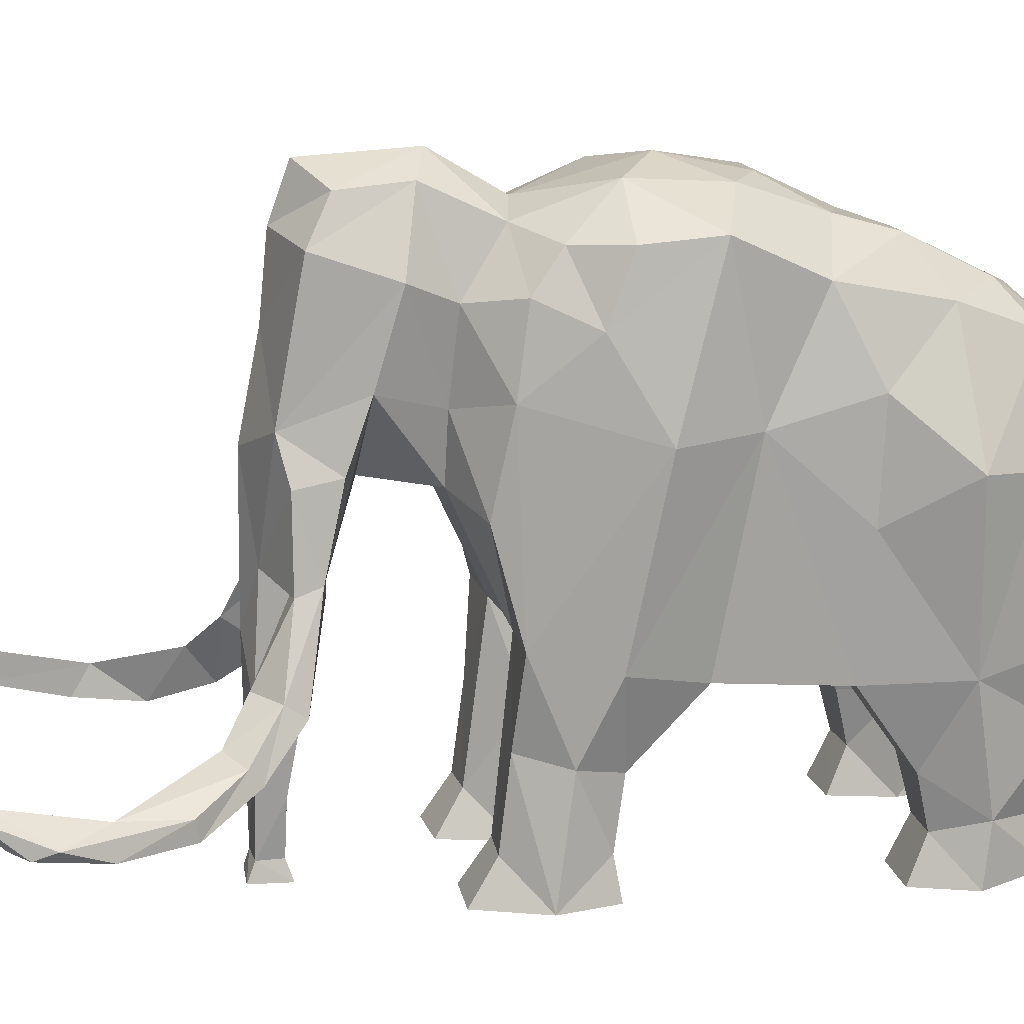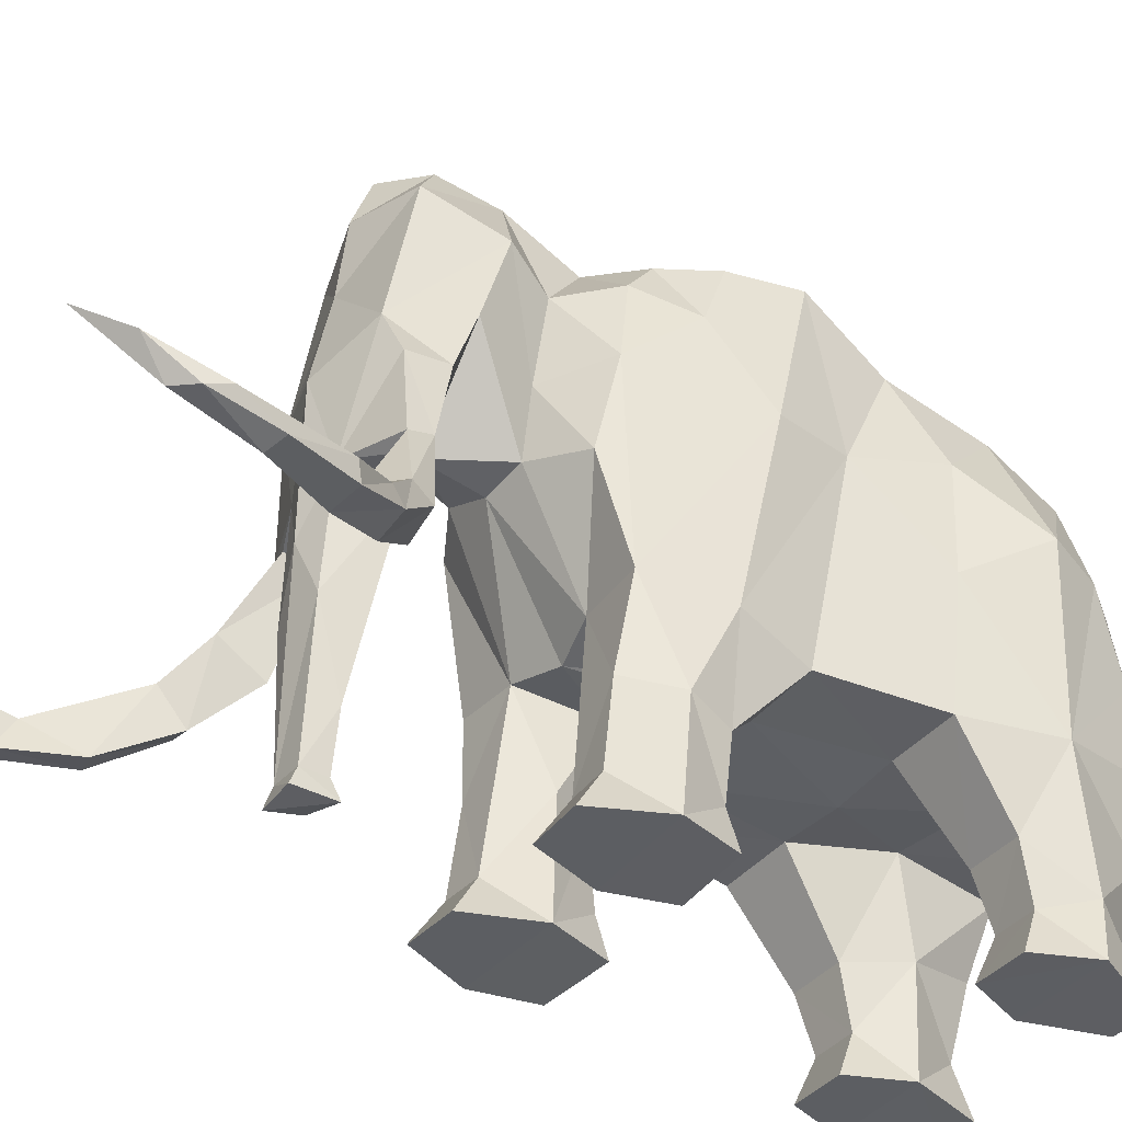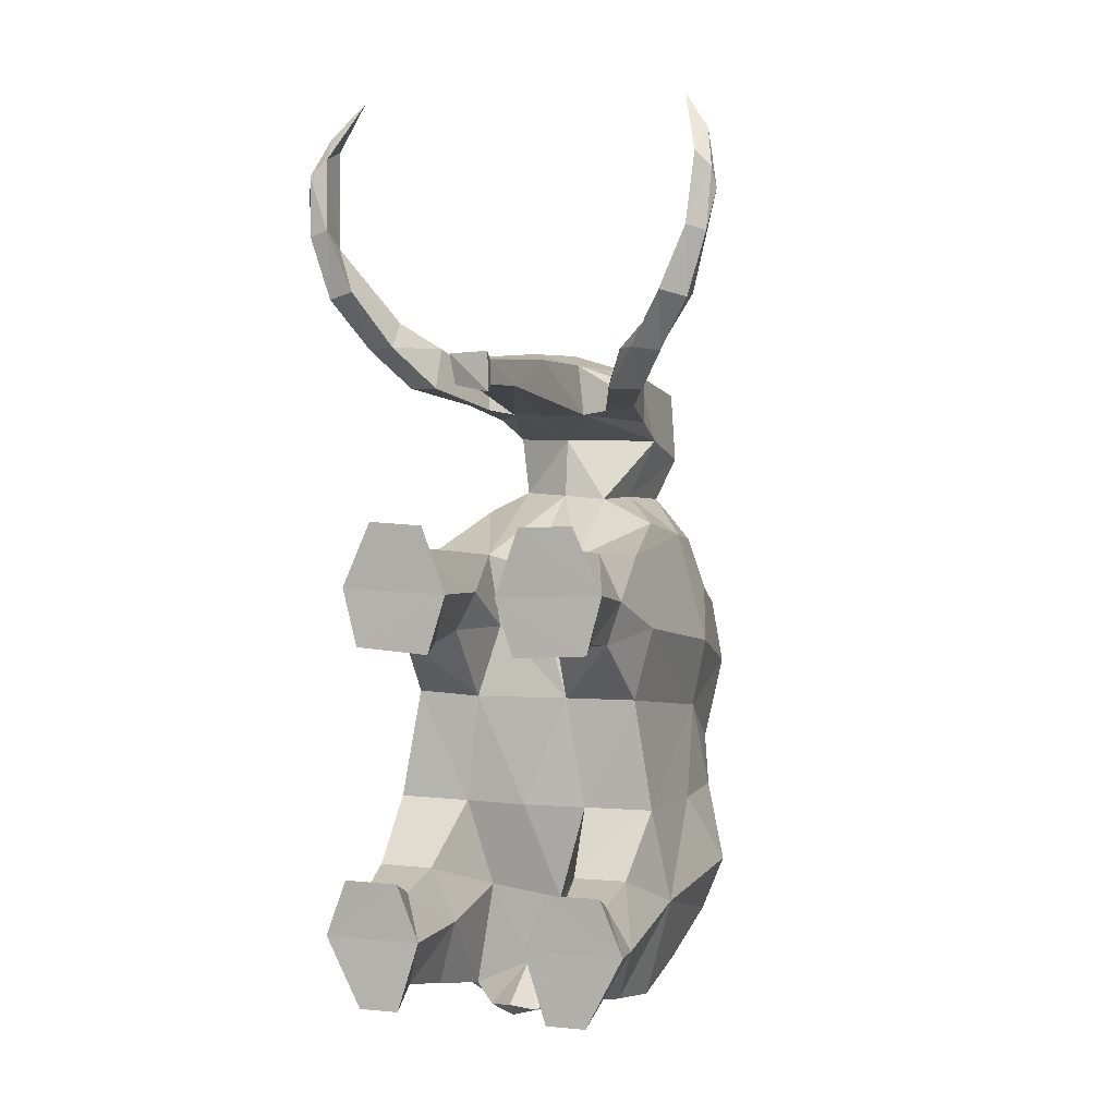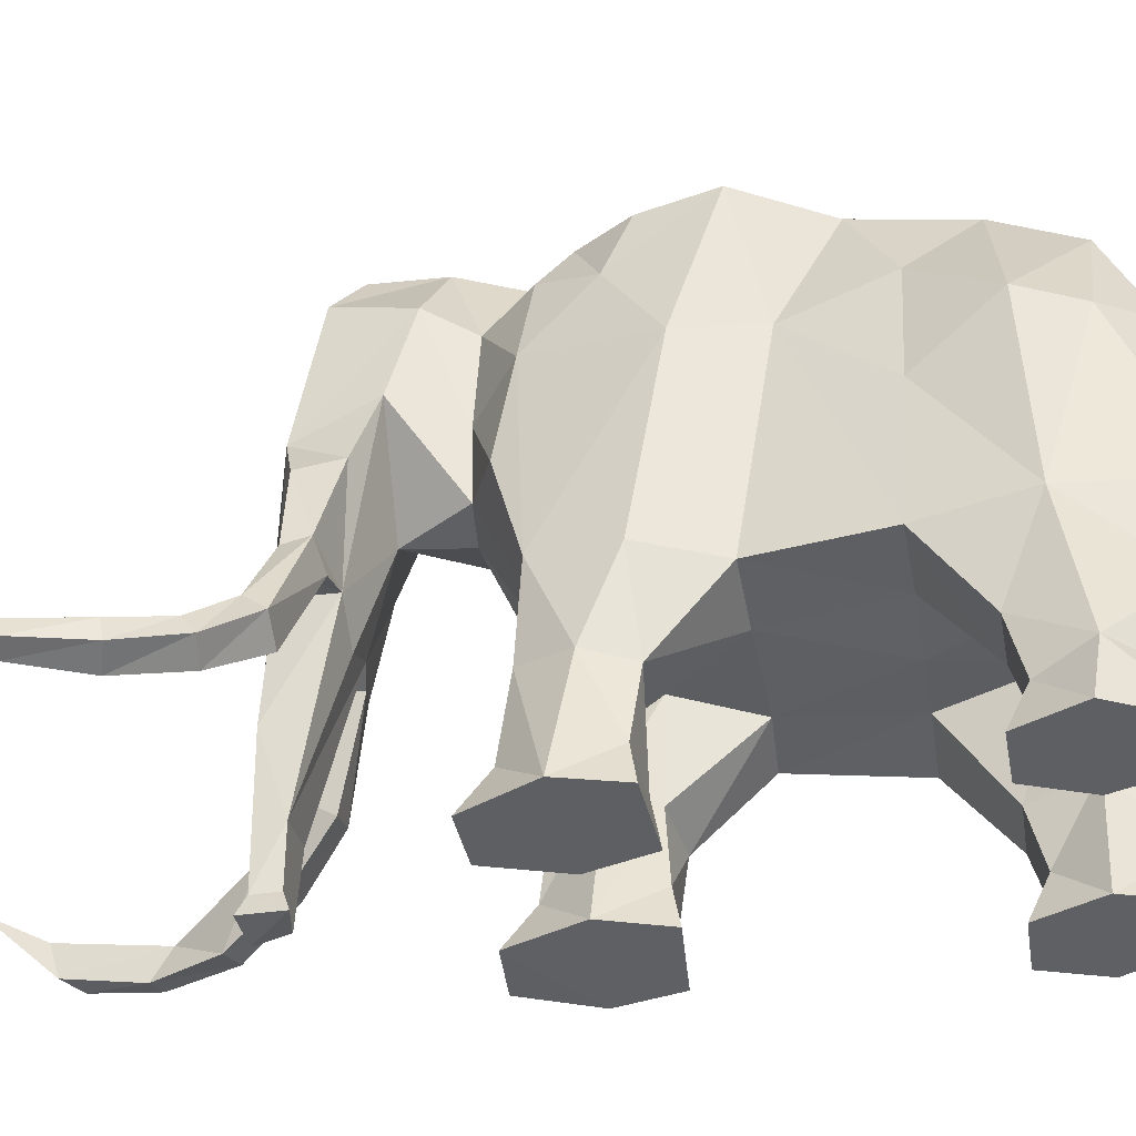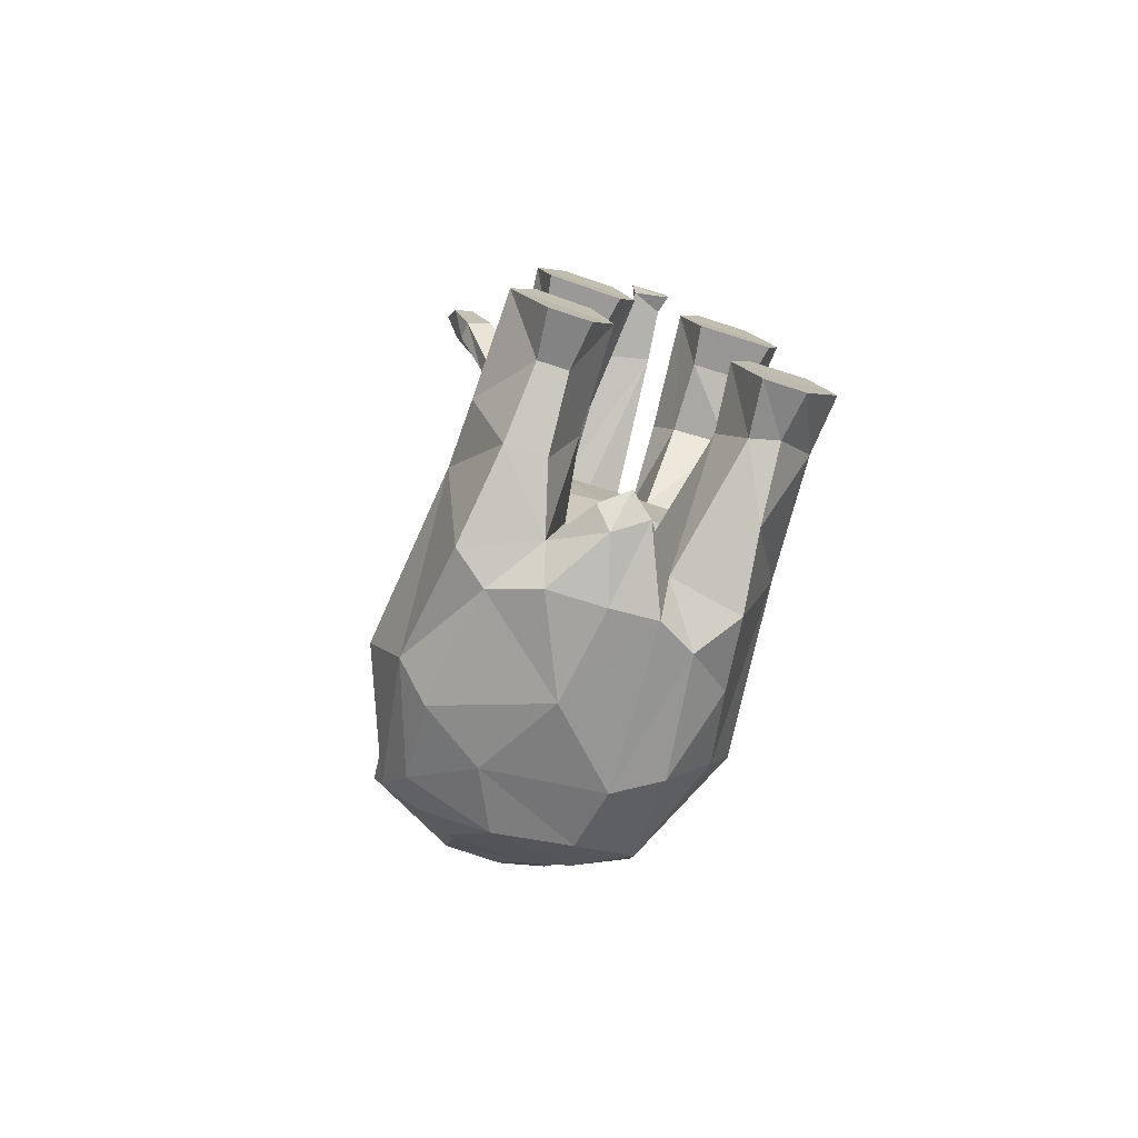
<metadata>
{"format":"obj","ext":"obj","renderer":"f3d","projection":"perspective","resolution":1024,"background":"white","views":[{"elev":15.5,"azim":77.7,"up":"+Y"},{"elev":-38.6,"azim":55.8,"up":"+Y"},{"elev":5.2,"azim":16.7,"up":"+Z"},{"elev":-41.9,"azim":99.7,"up":"+Y"},{"elev":-78.0,"azim":-18.3,"up":"+Z"}]}
</metadata>
<code>
o Mammoth_Plane
v 0.3336 3.885 1.337
v 0.3128 2.343 1.706
v 0.4137 3.231 -1.871
v 0.4241 1.521 -2.242
v 0.3388 1.458 1.309
v 0.4655 4.087 0.03877
v 0.2635 1.277 -1.337
v 0.2422 3.723 -1.055
v 0.4766 1.212 -0.5995
v 0.6914 3.805 1.086
v 0.8363 3.225 -1.709
v 0.7021 1.677 -2.155
v 0.8885 3.824 0.7237
v 0.8115 1.468 1.332
v 0.8662 1.229 0.2482
v 0.9681 3.876 0.2125
v 1.155 1.23 -1.29
v 0.8917 3.432 -1.159
v 0.8874 3.578 -0.4138
v 1.012 1.2 -0.5905
v 0.3724 4.103 2.347
v 0.3202 4.135 1.859
v 0.5795 2.974 2.159
v 0.2857 1.832 2.4
v 0.1617 0.4481 2.642
v 0.146 -0.09815 2.605
v 0.111 0.04685 2.653
v 0.1108 0.04521 2.833
v 0.2244 1.901 2.785
v 0.6023 2.508 2.329
v 0.6127 2.455 2.639
v 0.6764 1.903 2.472
v 0.6904 1.846 2.645
v 0.495 1.824 2.639
v 0.4784 1.787 2.434
v 0.7155 1.324 2.913
v 0.6863 1.113 2.612
v 0.9335 1.304 2.749
v 0.9198 1.205 2.608
v 1.384 0.863 3.751
v 1.185 0.6479 3.337
v 1.394 0.8445 3.312
v 1.382 0.7023 3.282
v 1.415 1.007 4.407
v 1.42 0.7542 4.328
v 1.549 0.7349 4.208
v 1.259 1.145 4.782
v 1.526 0.6766 3.752
v 1.381 0.6441 3.797
v 1.576 0.7895 4.057
v 0.958 1.071 3.109
v 1.15 1.014 2.985
v 0.9322 0.8309 2.925
v 1.138 0.9017 2.899
v 0.3898 0.7158 0.8025
v 0.698 0.8276 1.396
v 0.7953 0.6887 0.7335
v 0.4188 0.2084 1.457
v 0.371 0.1949 0.7736
v 0.7144 0.2018 1.475
v 0.8091 0.1913 0.8058
v 0.3609 -0.1019 1.652
v 0.3204 -0.1005 0.7226
v 0.7582 -0.1019 1.671
v 0.8651 -0.1041 0.7599
v 0.41 1.28 -1.984
v 0.4766 3.479 -1.537
v 0.9348 1.364 -2.068
v 0.1698 0.9376 -2.143
v 0.5644 0.6167 -1.01
v 0.9653 0.6094 -1.004
v 1.085 0.316 -1.444
v 0.864 0.7985 -1.954
v 0.6047 0.2193 -1.108
v 0.4487 0.3836 -1.402
v 0.925 0.2121 -1.103
v 0.6181 0.2934 -1.825
v 0.8237 0.2445 -1.81
v 0.566 -0.1045 -0.968
v 0.3953 -0.09906 -1.383
v 0.9637 -0.1117 -0.9621
v 1.136 -0.1063 -1.377
v 0.566 -0.1058 -1.918
v 0.8624 -0.1058 -1.918
v 0.4366 4.129 0.6988
v 0.2624 1.343 0.7699
v 0.9784 1.343 0.7902
v 0.2571 0.7761 1.089
v 0.8836 0.7586 1.053
v 0.1829 -0.09062 1.15
v 0.9729 -0.09424 1.189
v 0.7902 2.93 1.385
v 0.8265 2.569 -2.015
v 1.287 2.5 -1.232
v 0.6006 3.606 1.974
v 1.126 2.463 -1.647
v 1.47 0.9723 4.506
v 0.3979 2.828 1.698
v 0.7344 2.229 1.526
v 0.4861 2.767 2.708
v 0.4956 2.758 -2.06
v 0.9696 2.744 -0.01329
v 1.068 2.155 -0.6655
v 1.012 1.903 -1.914
v 1.082 2.699 0.5367
v 0.9235 3.347 0.9063
v 1.059 2.954 -0.7076
v 0.4717 3.453 1.643
v 0.7444 3.522 1.296
v 0.5171 3.794 2.521
v 0.1986 1.051 2.83
v 0 3.983 1.263
v 0 2.301 1.73
v -0.1424 3.323 -1.854
v 0.07775 1.532 -2.303
v -0.009444 1.385 1.227
v 0.3231 1.225 0.242
v 0.1174 4.093 -0.1722
v 0.3227 3.865 -0.5846
v 0 1.174 -0.5995
v -0.3336 3.885 1.337
v -0.3412 1.544 -2.281
v -0.4732 4.116 0.6954
v -0.3915 1.229 0.2251
v -0.2987 4.074 -0.2162
v -0.2919 1.288 -1.269
v -0.3636 3.651 -1.191
v -0.3094 3.786 -0.8208
v -0.4766 1.212 -0.5995
v -0.6584 2.355 1.579
v -0.7832 3.155 -1.783
v -0.6974 1.692 -2.155
v -0.8477 3.814 0.846
v -0.8106 1.468 1.333
v -0.8662 1.229 0.2482
v -1.149 1.168 -1.301
v -0.8807 3.556 -0.463
v -1.012 1.2 -0.5905
v 0 4.239 2.523
v 0 2.575 2.861
v -0.3724 4.103 2.347
v -0.5415 2.662 2.689
v 0 4.28 1.754
v -0.3213 4.121 1.845
v 0 2.363 2.177
v -0.2861 1.83 2.396
v -0.1699 0.5253 2.636
v 0.1361 -0.09059 2.891
v -0.1482 -0.08362 2.874
v -0.1041 0.04513 2.842
v -0.1204 -0.04438 2.653
v -0.2244 1.901 2.785
v 0 1.472 2.875
v 0.008119 1.64 2.394
v -0.6023 2.508 2.329
v -0.6788 1.877 2.467
v -0.6855 1.887 2.618
v -0.4978 1.831 2.674
v -0.4784 1.787 2.434
v -0.7155 1.324 2.913
v -0.6863 1.113 2.612
v -0.9335 1.304 2.749
v -0.9198 1.205 2.608
v -1.367 0.8648 3.669
v -1.185 0.6479 3.337
v -1.394 0.8445 3.312
v -1.382 0.7023 3.282
v -1.415 1.007 4.408
v -1.421 0.7622 4.337
v -1.549 0.7349 4.208
v -1.259 1.144 4.782
v -1.526 0.6766 3.752
v -1.381 0.6441 3.797
v -1.576 0.7884 4.056
v -0.958 1.071 3.109
v -1.15 1.014 2.985
v -0.9322 0.8309 2.925
v -1.138 0.9017 2.899
v -0.376 1.452 1.31
v -0.3898 0.7158 0.8025
v -0.698 0.8277 1.396
v -0.7953 0.6887 0.7335
v -0.4235 0.2018 1.461
v -0.371 0.1949 0.7736
v -0.7144 0.2018 1.475
v -0.8091 0.1913 0.8058
v -0.3609 -0.1019 1.652
v -0.3204 -0.1005 0.7226
v -0.7582 -0.1019 1.671
v -0.8651 -0.1041 0.7599
v 0 1.274 -1.867
v -0.4213 1.288 -2.073
v -0.6341 3.441 -1.495
v -0.9518 1.5 -2.096
v -0.9165 3.371 -1.421
v 0 0.8015 -2.079
v -0.06237 1.078 -2.243
v -0.1924 0.9491 -2.128
v -0.5644 0.6167 -1.01
v -0.3937 0.6725 -1.426
v -0.9653 0.6094 -1.004
v -1.137 0.6653 -1.42
v -0.5644 0.7985 -1.954
v -0.864 0.7985 -1.954
v -0.6047 0.2193 -1.108
v -0.925 0.2121 -1.103
v -1.124 -0.0985 -1.389
v -0.6047 0.2445 -1.81
v -0.8237 0.2445 -1.81
v -0.566 -0.1045 -0.968
v -0.4086 -0.09039 -1.392
v -0.9637 -0.1117 -0.9621
v -0.566 -0.1058 -1.918
v -0.8624 -0.1058 -1.918
v 0.03231 4.219 0.4199
v -0.4867 4.091 0.2429
v -0.2463 1.343 0.7671
v -0.9784 1.343 0.7902
v -0.2571 0.7761 1.089
v -0.8836 0.7586 1.053
v -0.1879 -0.09113 1.161
v -0.9728 -0.09416 1.189
v -0.9316 3.177 0.9842
v -1.287 2.5 -1.232
v -0.02288 3.275 2.717
v -1.468 0.9738 4.509
v -0.3662 2.472 1.738
v -0.5724 2.963 2.159
v -0.02371 2.239 -2.23
v -0.8212 2.578 -2.022
v -0.9671 2.738 -0.0228
v -1.086 2.467 -0.5841
v -1.071 2.38 -1.807
v -1.083 2.716 0.5361
v -0.3621 2.874 -2.011
v -1.014 3.045 -0.6028
v -0.9628 3.872 0.1866
v -0.478 3.452 1.637
v -0.7823 3.353 1.299
v 0 3.854 2.663
v -0.5102 3.781 2.514
v -0.5964 3.6 1.972
v -0.1973 1.037 2.83
f 117 57 55
f 85 10 13
f 17 73 68
f 101 11 93
f 8 19 18
f 66 69 4
f 235 3 101
f 120 7 9
f 112 85 215
f 117 86 116
f 114 8 67
f 143 21 22
f 113 5 2
f 87 102 105
f 102 20 103
f 9 15 117
f 67 18 11
f 119 16 19
f 5 99 2
f 66 12 68
f 22 21 110
f 2 145 113
f 1 143 22
f 154 24 25
f 28 26 27
f 28 27 25
f 150 28 111
f 145 24 154
f 140 29 100
f 100 30 23
f 31 32 30
f 29 31 100
f 24 30 32
f 32 35 24
f 24 34 29
f 55 90 88
f 14 89 87
f 86 55 88
f 5 56 14
f 60 62 64
f 56 58 60
f 56 91 89
f 57 59 55
f 90 65 91
f 61 63 59
f 66 73 77
f 67 11 3
f 114 67 3
f 197 69 196
f 115 69 197
f 191 69 66
f 66 75 7
f 17 71 72
f 20 70 71
f 7 70 9
f 76 79 81
f 72 84 78
f 75 74 70
f 72 78 73
f 71 74 76
f 79 82 81
f 80 84 82
f 76 82 72
f 78 83 77
f 77 80 75
f 74 80 79
f 58 90 62
f 91 65 61
f 62 91 64
f 89 61 57
f 5 88 58
f 87 57 15
f 14 87 105
f 215 6 118
f 116 86 5
f 106 105 16
f 108 95 98
f 95 110 100
f 103 94 107
f 105 102 16
f 92 106 109
f 101 12 4
f 229 4 115
f 98 23 2
f 17 96 94
f 225 100 110
f 98 92 108
f 104 93 96
f 10 106 13
f 107 18 19
f 102 19 16
f 1 109 10
f 240 21 139
f 94 11 18
f 111 25 24
f 153 111 29
f 124 182 135
f 123 133 121
f 204 136 194
f 235 131 114
f 127 137 128
f 197 192 122
f 8 128 119
f 120 126 7
f 123 112 215
f 217 117 116
f 124 120 117
f 114 127 8
f 141 143 144
f 119 125 118
f 113 179 116
f 233 132 194
f 134 130 239
f 231 218 234
f 232 136 138
f 231 138 135
f 135 129 124
f 237 123 216
f 193 195 127
f 128 237 125
f 130 179 227
f 192 132 122
f 225 142 140
f 242 141 144
f 238 144 121
f 145 227 113
f 121 143 112
f 26 151 27
f 26 149 151
f 25 151 147
f 151 243 147
f 145 146 228
f 152 140 142
f 155 142 228
f 156 142 155
f 146 155 228
f 159 156 146
f 158 146 152
f 157 158 152
f 221 180 219
f 220 134 218
f 217 180 124
f 181 179 134
f 189 183 185
f 181 183 179
f 222 181 220
f 184 182 180
f 221 190 188
f 188 186 184
f 221 188 184
f 192 204 194
f 131 193 114
f 126 191 7
f 198 197 196
f 115 197 122
f 198 191 192
f 200 208 203
f 208 204 203
f 200 192 126
f 136 201 138
f 138 199 129
f 199 126 129
f 206 210 205
f 214 207 209
f 205 200 199
f 209 202 204
f 201 205 199
f 202 206 201
f 210 207 211
f 211 214 213
f 213 209 208
f 190 222 186
f 187 222 221
f 186 220 182
f 179 219 217
f 182 218 135
f 183 219 179
f 125 237 216
f 125 215 118
f 228 238 227
f 228 241 242
f 240 241 225
f 224 232 236
f 231 234 237
f 132 229 122
f 122 229 115
f 223 234 134
f 233 136 224
f 239 227 238
f 131 233 195
f 133 223 239
f 195 236 137
f 137 231 237
f 121 239 238
f 141 240 139
f 133 237 223
f 229 230 235
f 25 147 146
f 147 243 146
f 243 153 152
f 146 243 152
f 117 15 57
f 85 1 10
f 17 72 73
f 101 3 11
f 8 119 19
f 235 114 3
f 112 1 85
f 120 9 117
f 143 139 21
f 119 118 6
f 113 116 5
f 104 68 12
f 87 15 102
f 103 20 17
f 102 15 20
f 9 20 15
f 85 13 16
f 67 8 18
f 98 2 99
f 119 6 16
f 5 14 99
f 66 4 12
f 225 140 100
f 108 1 22
f 2 23 145
f 1 112 143
f 153 150 111
f 28 148 26
f 28 150 148
f 111 28 25
f 145 23 24
f 140 153 29
f 100 31 30
f 31 33 32
f 29 33 31
f 24 23 30
f 24 35 34
f 33 29 34
f 55 59 90
f 14 56 89
f 86 117 55
f 5 58 56
f 60 58 62
f 56 60 91
f 57 61 59
f 90 63 65
f 60 64 91
f 61 65 63
f 90 59 63
f 66 68 73
f 17 68 104
f 191 66 7
f 115 4 69
f 191 196 69
f 73 78 77
f 66 77 75
f 17 20 71
f 20 9 70
f 7 75 70
f 76 74 79
f 72 82 84
f 71 70 74
f 72 71 76
f 79 80 82
f 80 83 84
f 76 81 82
f 78 84 83
f 77 83 80
f 74 75 80
f 62 90 91
f 89 91 61
f 5 86 88
f 87 89 57
f 88 90 58
f 6 85 16
f 215 85 6
f 106 92 105
f 240 225 110
f 108 92 109
f 102 103 107
f 101 93 12
f 229 101 4
f 23 95 100
f 98 95 23
f 92 14 105
f 17 104 96
f 98 99 92
f 103 17 94
f 99 14 92
f 104 12 93
f 96 93 11
f 10 109 106
f 107 94 18
f 102 107 19
f 1 108 109
f 240 110 21
f 94 96 11
f 13 106 16
f 108 22 95
f 95 22 110
f 229 235 101
f 24 29 111
f 124 180 182
f 204 202 136
f 235 230 131
f 127 195 137
f 197 198 192
f 8 127 128
f 120 129 126
f 123 121 112
f 217 124 117
f 124 129 120
f 216 123 215
f 114 193 127
f 141 139 143
f 119 128 125
f 113 227 179
f 233 230 132
f 231 135 218
f 231 232 138
f 135 138 129
f 237 133 123
f 227 239 130
f 128 137 237
f 130 134 179
f 192 194 132
f 225 241 142
f 242 241 141
f 238 242 144
f 145 228 227
f 121 144 143
f 154 25 146
f 243 150 153
f 26 148 149
f 151 149 150
f 150 149 148
f 25 27 151
f 151 150 243
f 145 154 146
f 152 153 140
f 156 157 142
f 142 157 152
f 146 156 155
f 158 159 146
f 221 184 180
f 220 181 134
f 217 219 180
f 189 187 183
f 181 185 183
f 222 185 181
f 184 186 182
f 221 222 190
f 222 189 185
f 188 190 186
f 192 203 204
f 131 195 193
f 233 194 136
f 126 192 191
f 198 196 191
f 200 211 208
f 208 209 204
f 200 203 192
f 136 202 201
f 138 201 199
f 199 200 126
f 206 212 210
f 205 211 200
f 209 207 202
f 201 206 205
f 202 207 206
f 210 212 207
f 211 207 214
f 207 212 206
f 213 214 209
f 211 213 208
f 205 210 211
f 183 187 221
f 187 189 222
f 186 222 220
f 182 220 218
f 183 221 219
f 134 234 218
f 125 216 215
f 116 179 217
f 223 237 234
f 228 242 238
f 236 232 231
f 132 230 229
f 228 142 241
f 224 136 232
f 223 134 239
f 131 230 233
f 195 224 236
f 137 236 231
f 121 133 239
f 141 241 240
f 195 233 224
f 32 38 39
f 52 40 42
f 33 36 38
f 35 36 34
f 35 39 37
f 49 46 45
f 51 41 40
f 54 41 53
f 52 43 54
f 44 47 97
f 50 46 48
f 40 45 44
f 42 40 50
f 42 48 43
f 43 49 41
f 38 54 39
f 39 53 37
f 36 53 51
f 38 51 52
f 50 97 46
f 44 97 50
f 156 162 157
f 176 164 175
f 157 160 158
f 160 159 158
f 159 163 156
f 173 170 172
f 175 165 177
f 165 178 177
f 167 176 178
f 171 168 226
f 170 174 172
f 164 169 173
f 168 171 169
f 169 171 226
f 164 173 165
f 172 166 167
f 173 167 165
f 178 162 163
f 177 163 161
f 160 177 161
f 162 175 160
f 226 174 170
f 169 226 170
f 226 168 174
f 32 33 38
f 52 51 40
f 33 34 36
f 35 37 36
f 35 32 39
f 49 48 46
f 51 53 41
f 54 43 41
f 52 42 43
f 40 44 50
f 40 49 45
f 44 45 47
f 45 97 47
f 40 41 49
f 42 50 48
f 43 48 49
f 38 52 54
f 39 54 53
f 36 37 53
f 38 36 51
f 45 46 97
f 156 163 162
f 176 166 164
f 157 162 160
f 160 161 159
f 159 161 163
f 173 169 170
f 175 164 165
f 165 167 178
f 167 166 176
f 174 168 164
f 164 168 169
f 166 174 164
f 172 174 166
f 173 172 167
f 178 176 162
f 177 178 163
f 160 175 177
f 162 176 175

</code>
